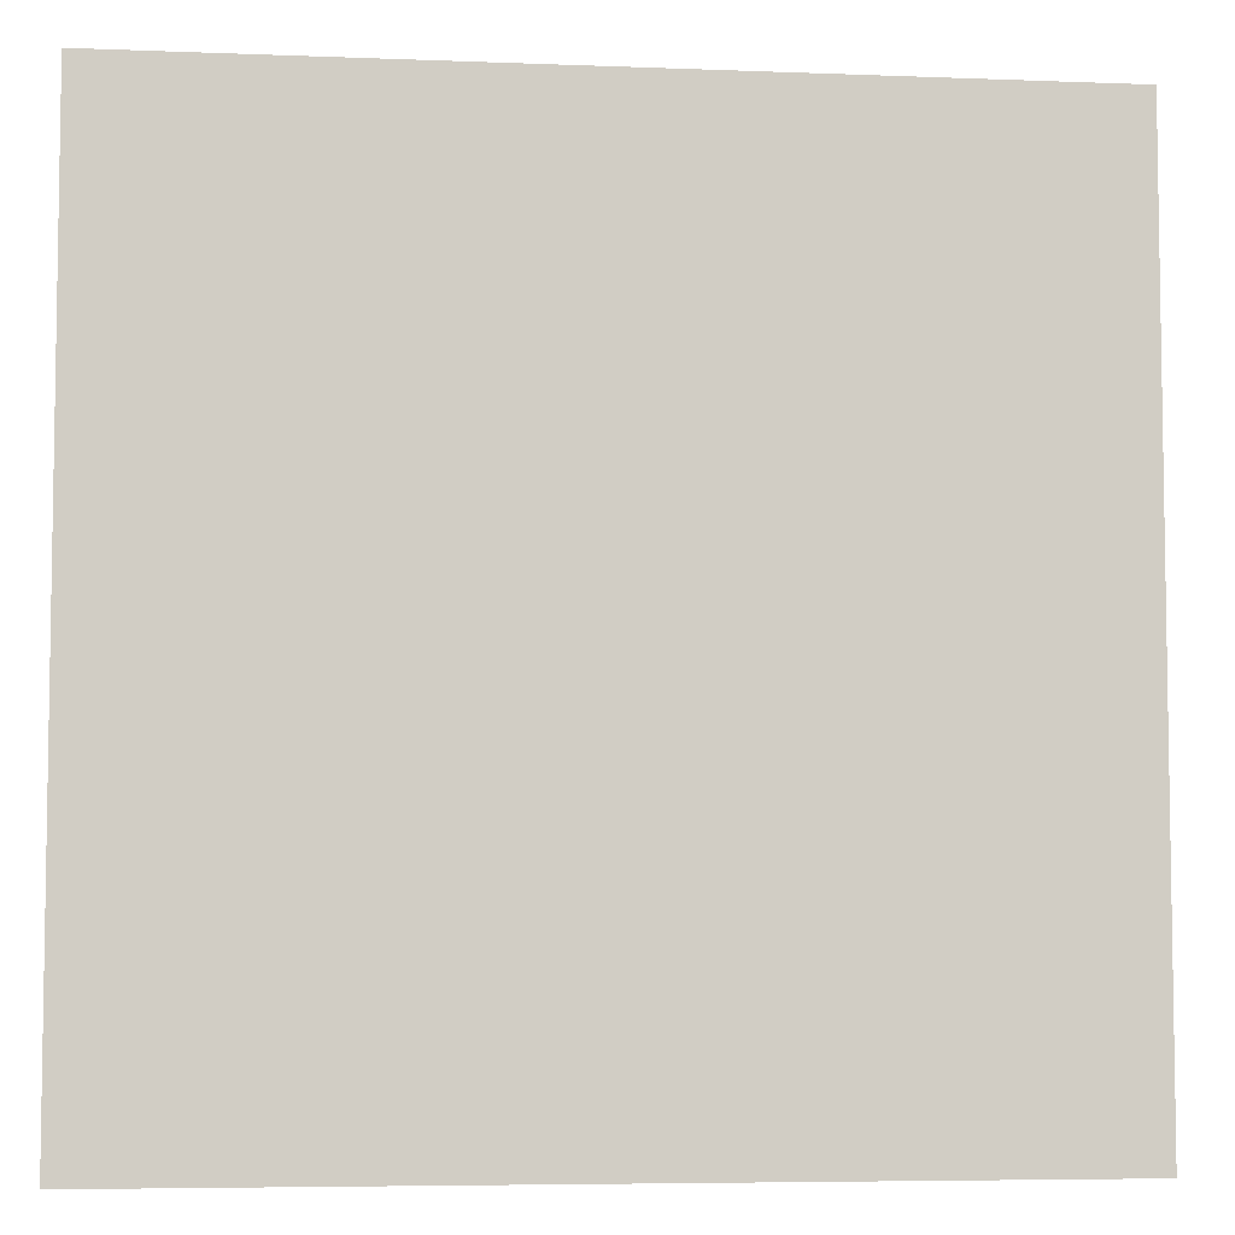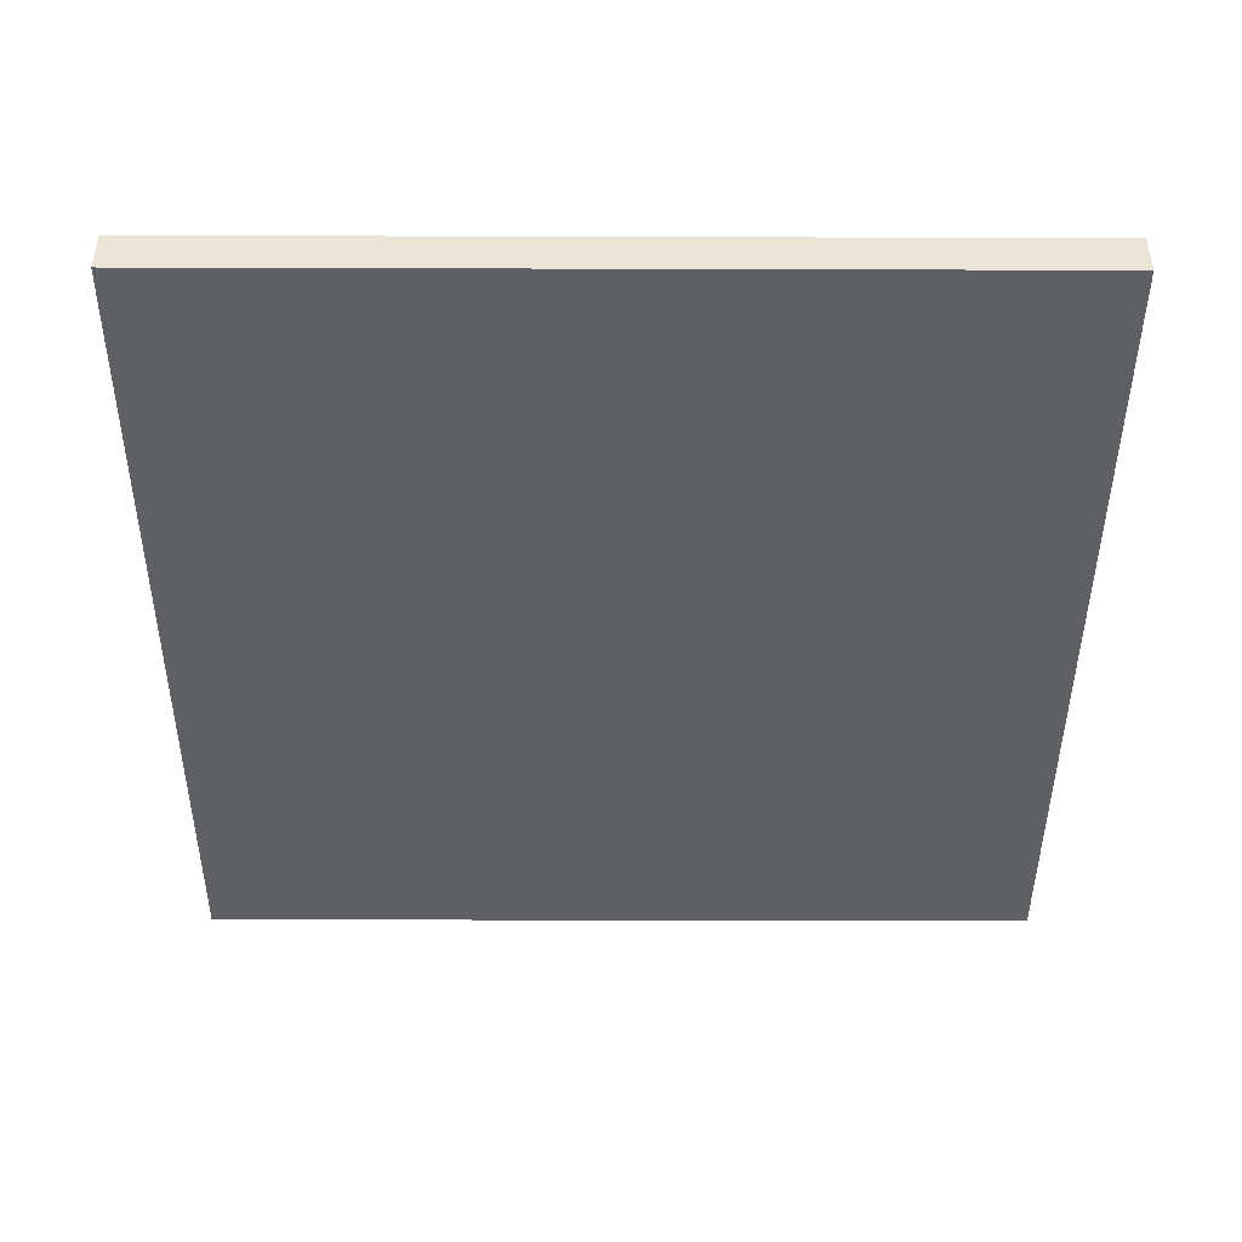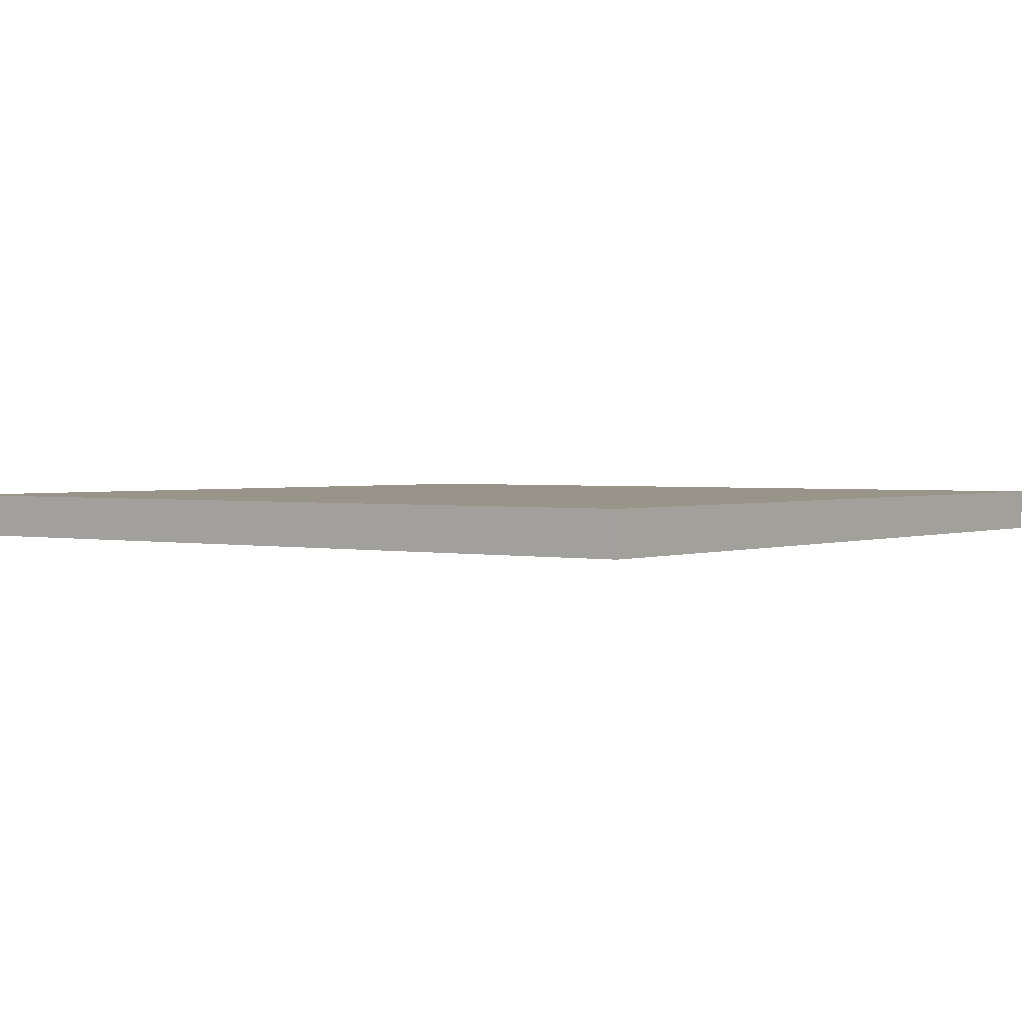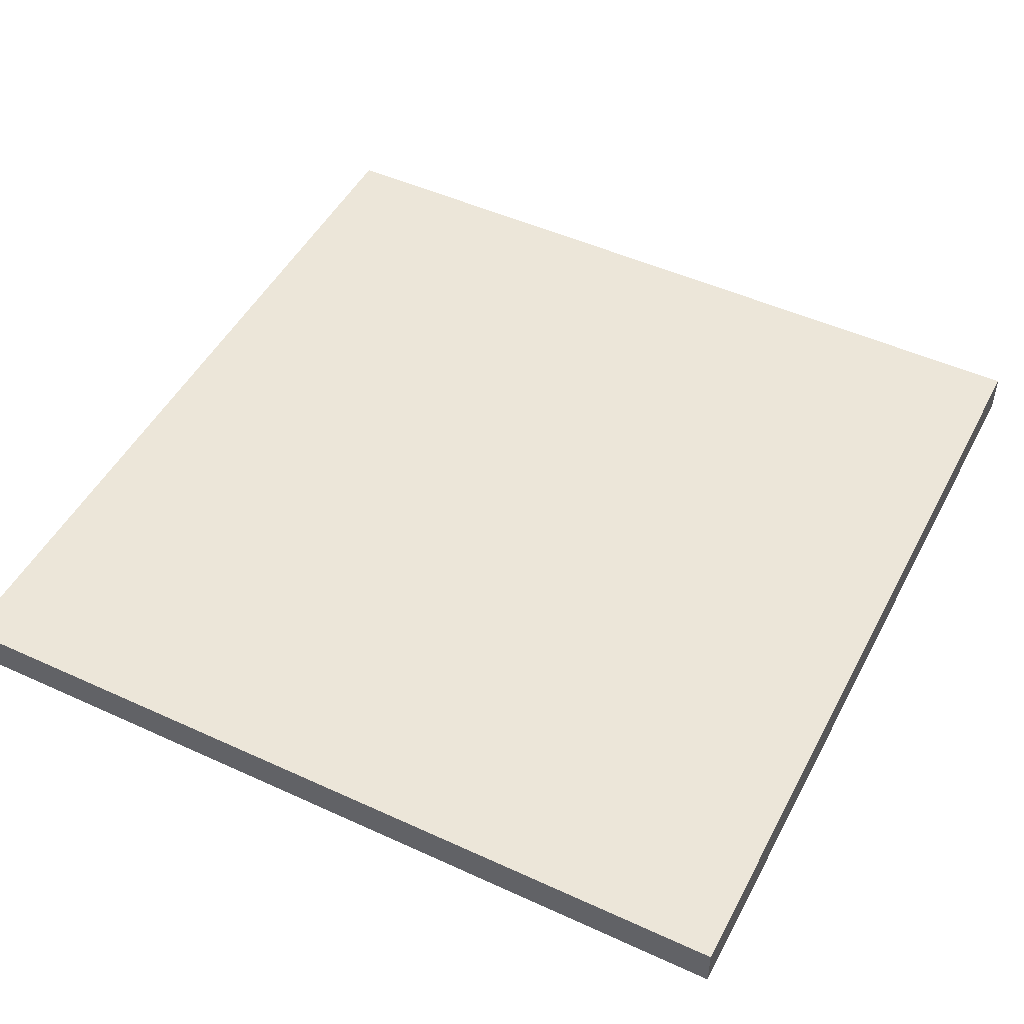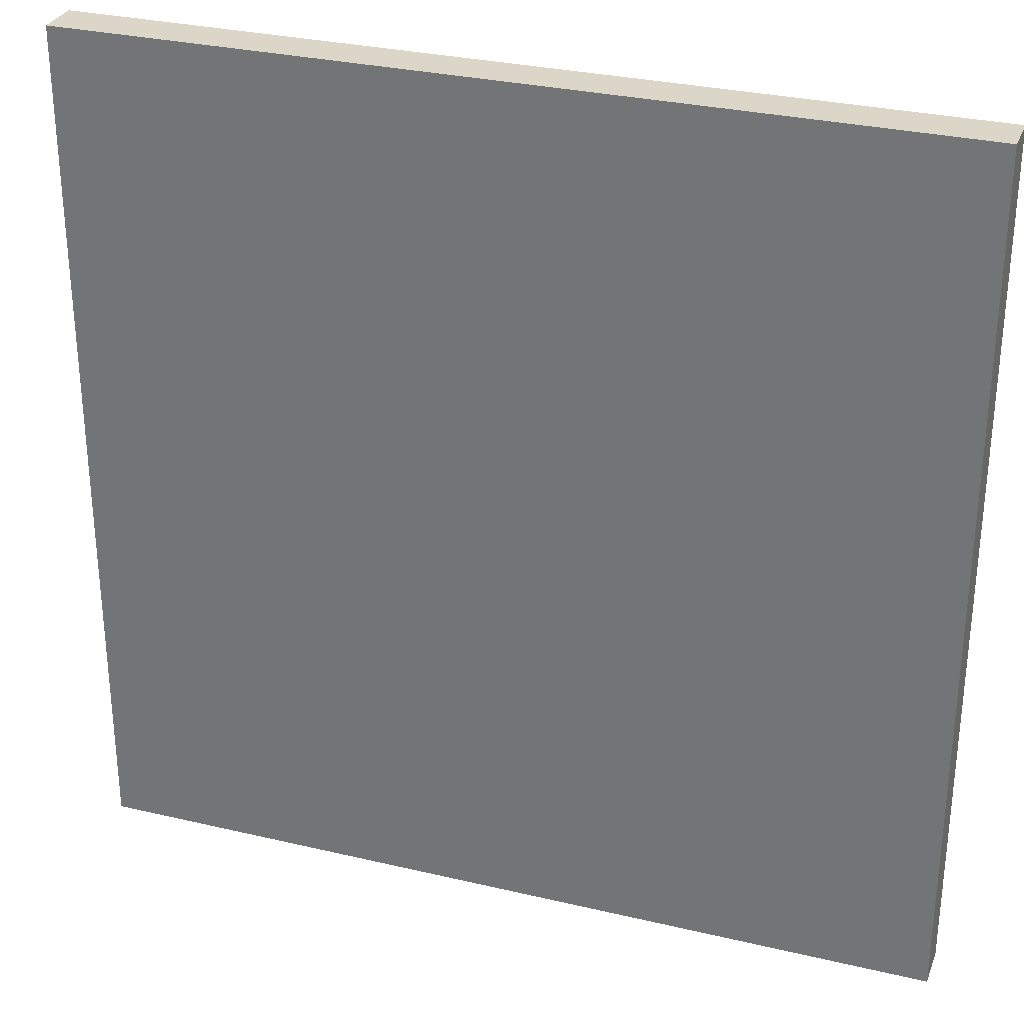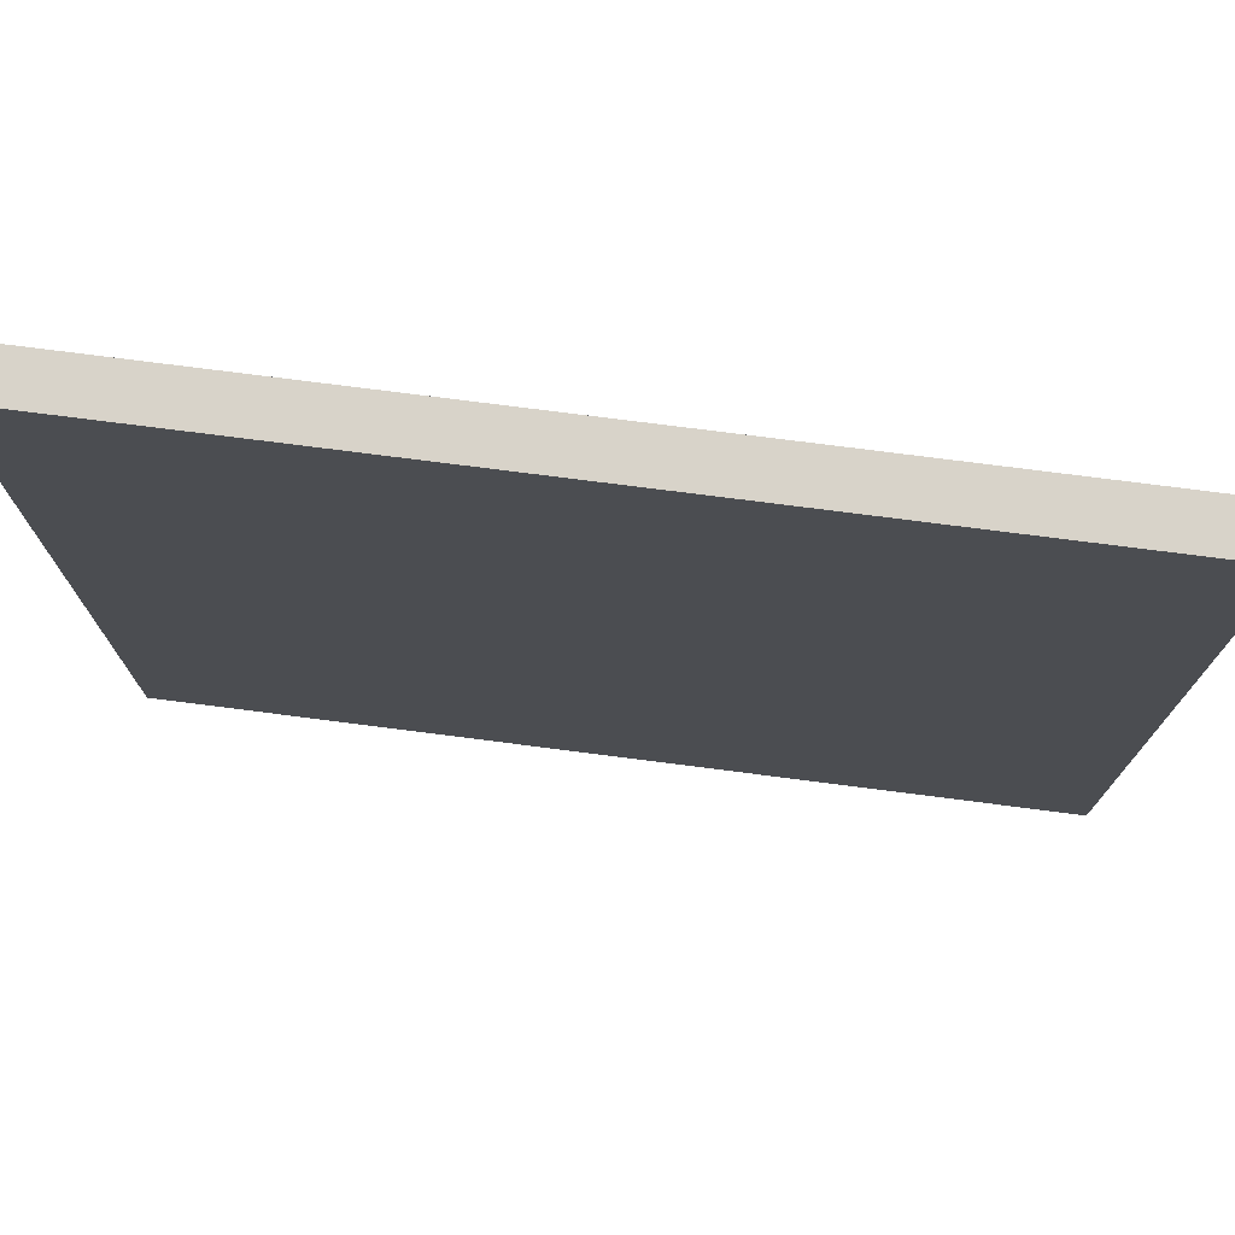
<metadata>
{"format":"obj","ext":"obj","renderer":"f3d","projection":"perspective","resolution":1024,"background":"white","views":[{"elev":-5.9,"azim":-6.8,"up":"+Z"},{"elev":-44.3,"azim":89.8,"up":"+Y"},{"elev":1.8,"azim":-53.4,"up":"+Y"},{"elev":48.8,"azim":27.0,"up":"+Y"},{"elev":30.2,"azim":-161.0,"up":"+Z"},{"elev":75.8,"azim":7.3,"up":"+Z"}]}
</metadata>
<code>
v 0 -0 1
v 0 0.05 1
v 0 0 0
v 0 0.05 0
v 1 -0 1
v 1 0.05 1
v 1 0 0
v 1 0.05 0
f 1 2 4 3
f 3 4 8 7
f 7 8 6 5
f 5 6 2 1
f 3 7 5 1
f 8 4 2 6

</code>
